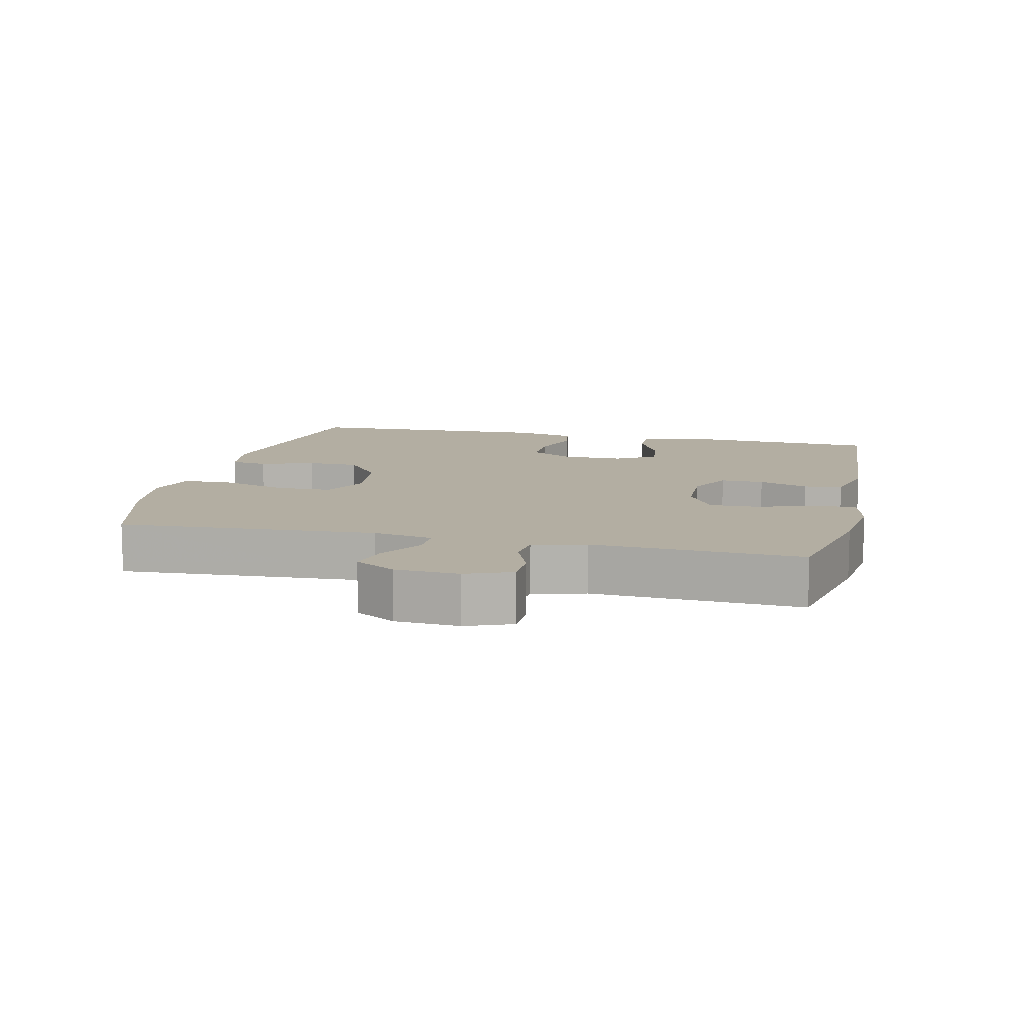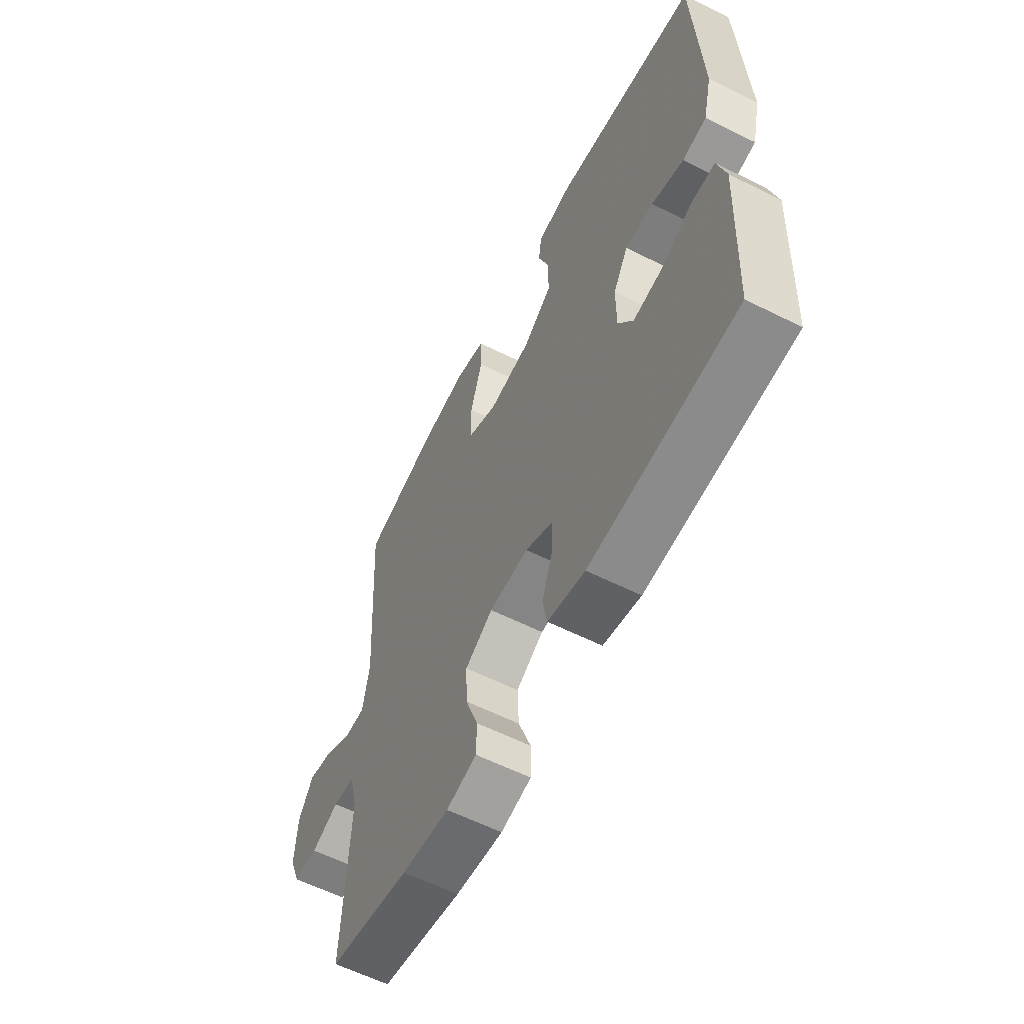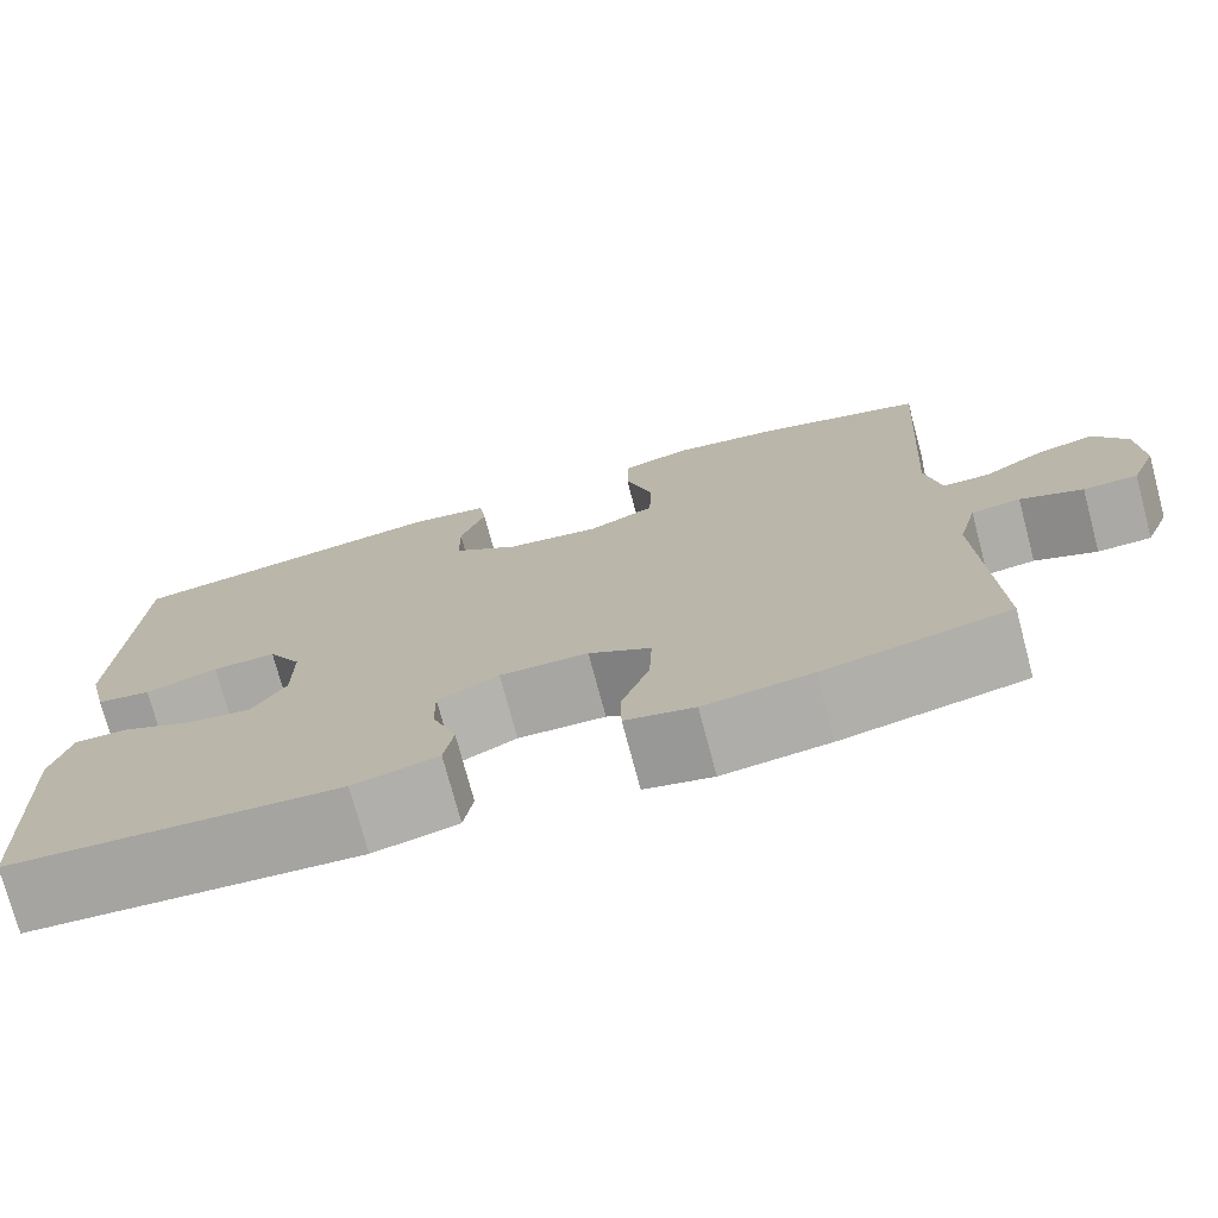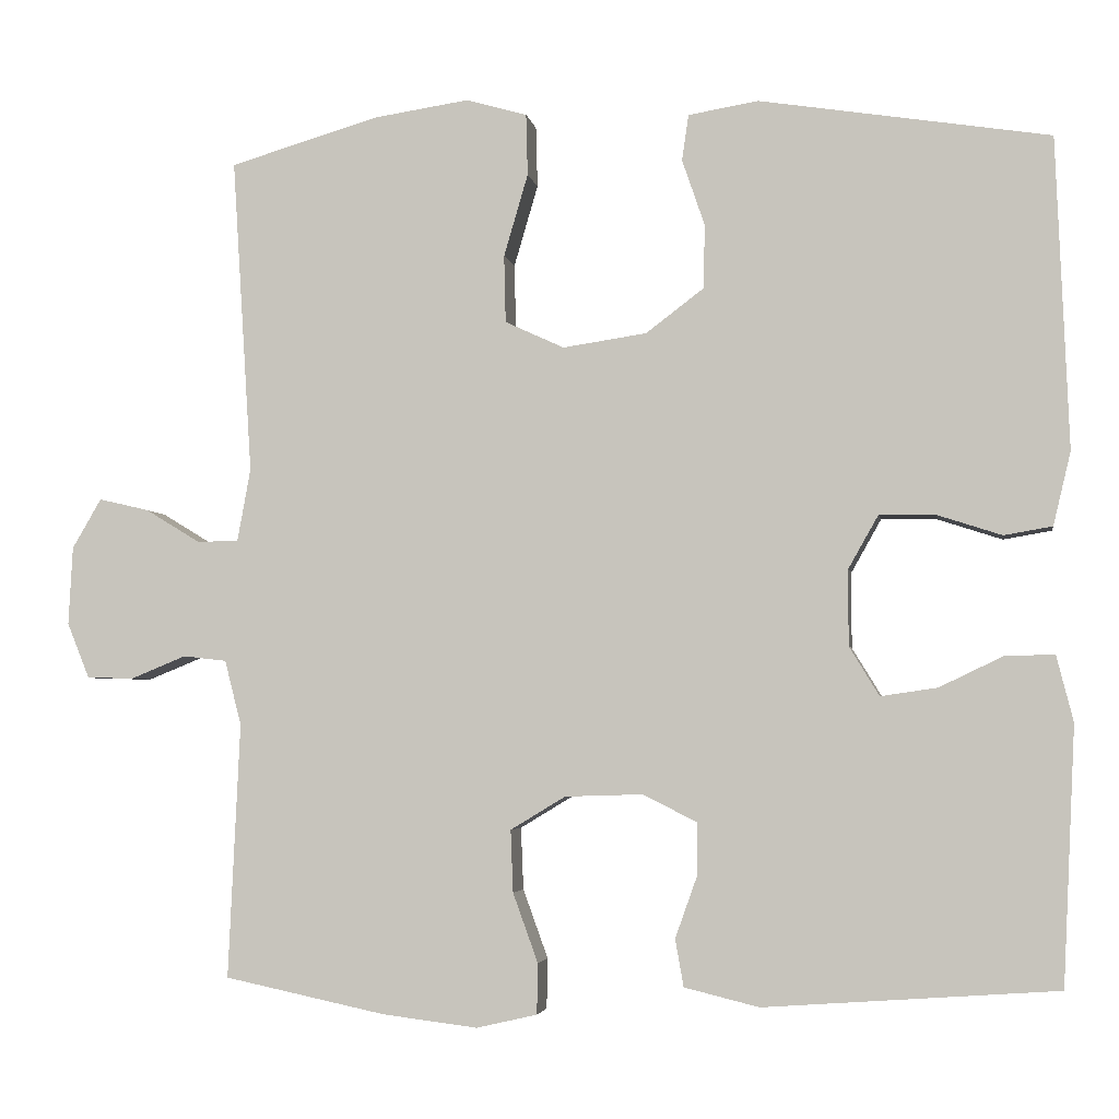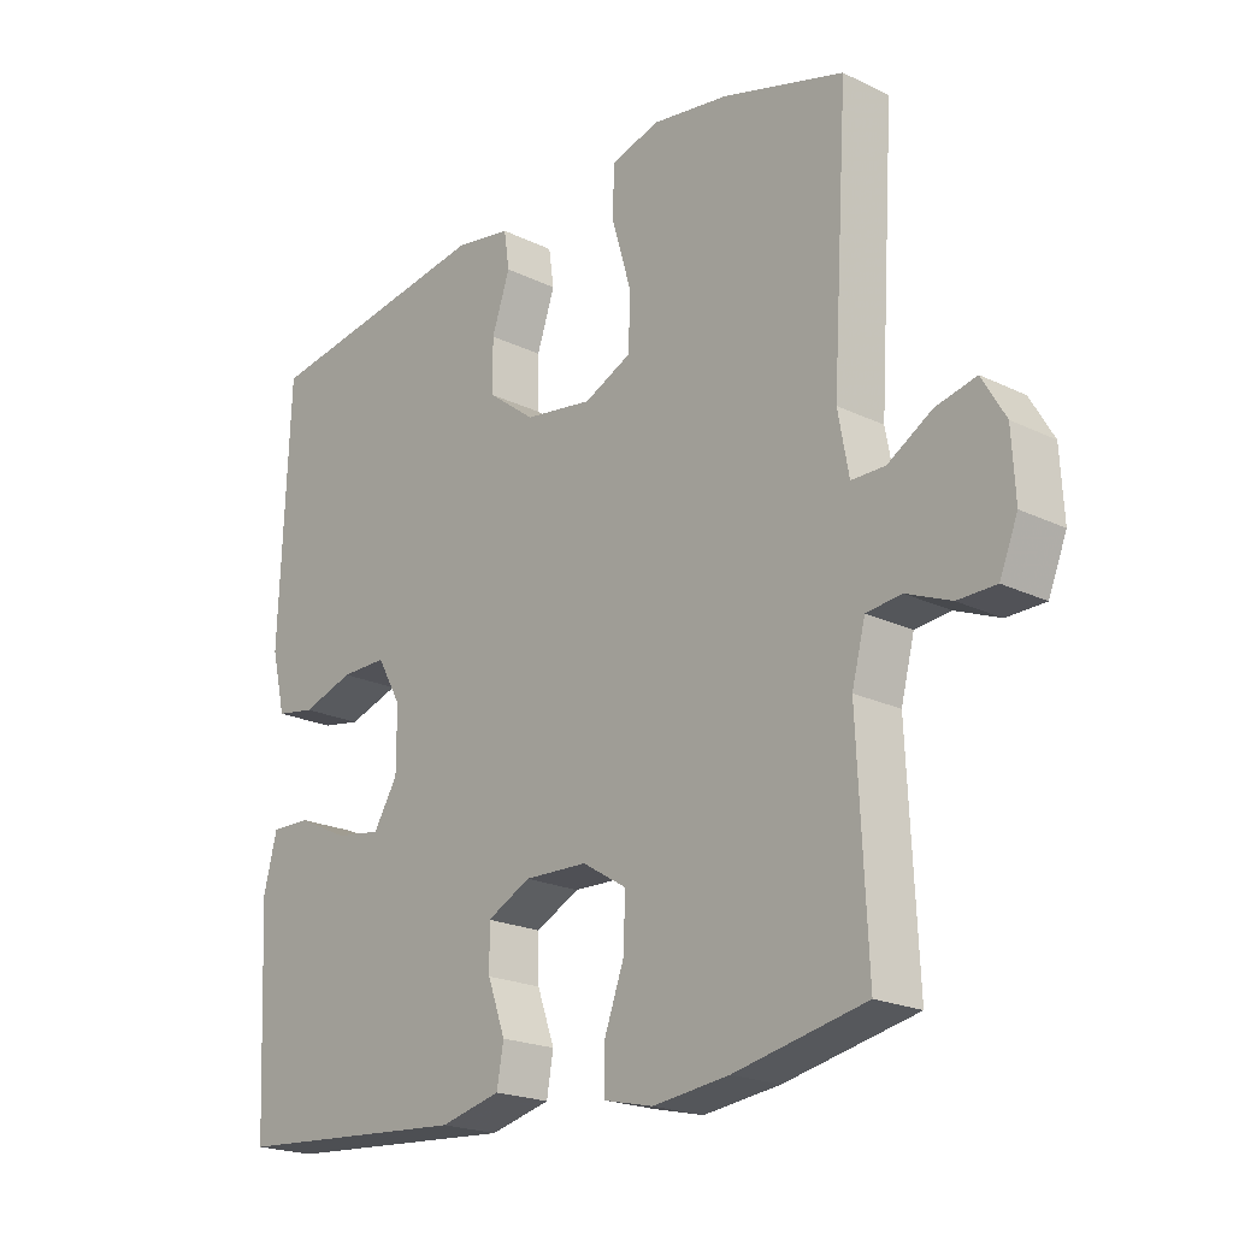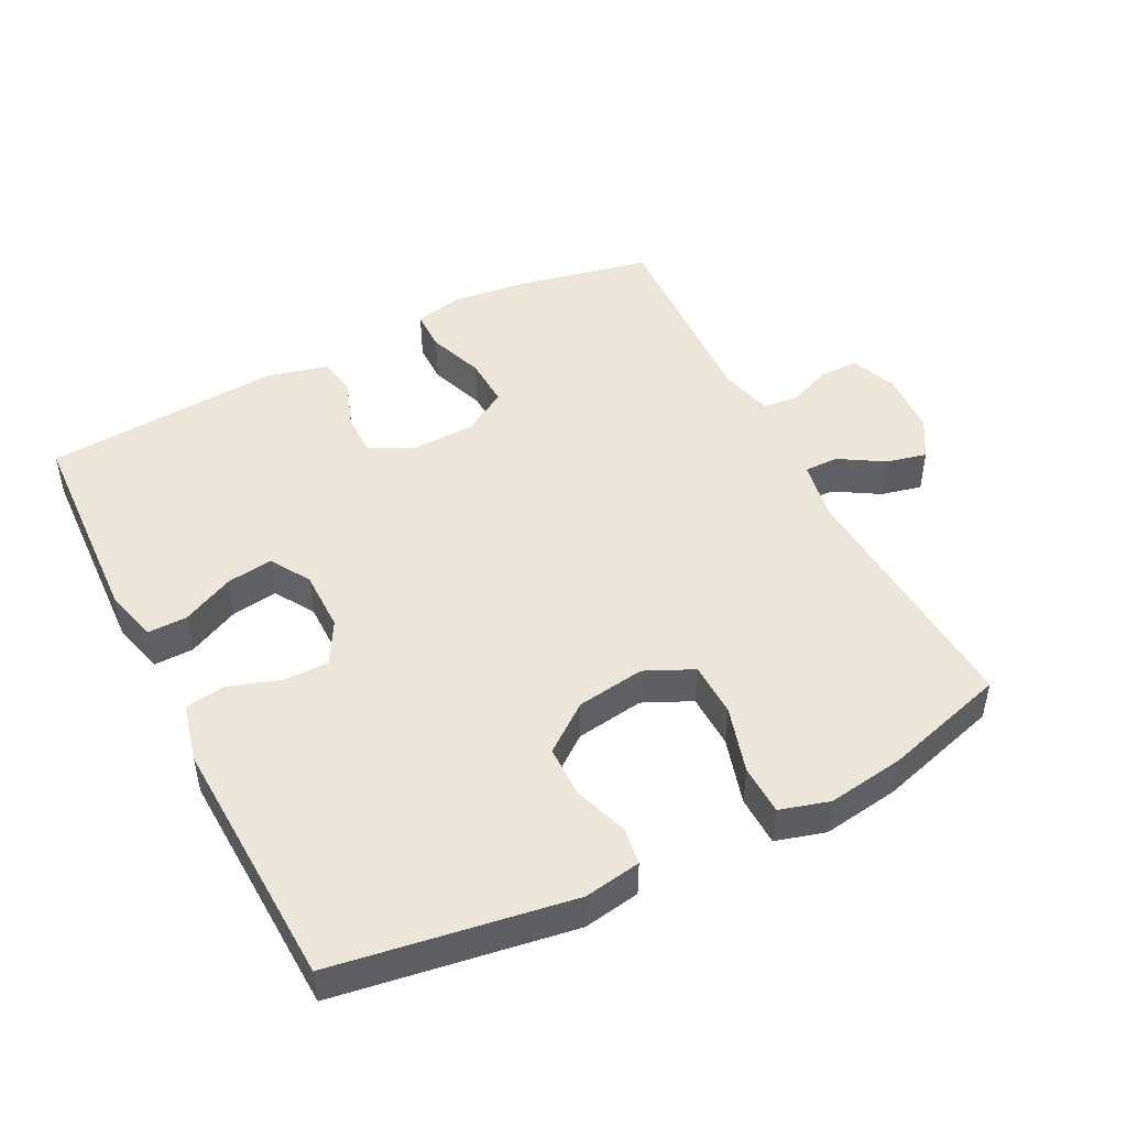
<metadata>
{"format":"obj","ext":"obj","renderer":"f3d","projection":"perspective","resolution":1024,"background":"white","views":[{"elev":10.8,"azim":103.2,"up":"+Y"},{"elev":-60.0,"azim":-117.1,"up":"+Z"},{"elev":-74.9,"azim":14.9,"up":"+Z"},{"elev":-3.7,"azim":-170.6,"up":"+Z"},{"elev":-20.8,"azim":48.7,"up":"+Z"},{"elev":47.7,"azim":-27.0,"up":"+Y"}]}
</metadata>
<code>
v -0.5 0.07 0.5
v -0.151 0.07 0.555
v -0.067 0.07 0.541
v -0.059 0.07 0.486
v -0.086 0.07 0.407
v -0.085 0.07 0.33
v -0.015 0.07 0.277
v 0.086 0.07 0.262
v 0.157 0.07 0.295
v 0.159 0.07 0.376
v 0.13 0.07 0.475
v 0.132 0.07 0.549
v 0.205 0.07 0.57
v 0.319 0.07 0.553
v 0.5 0.07 0.5
v 0.476 0.07 0.12
v 0.492 0.07 0.032
v 0.542 0.07 0.032
v 0.608 0.07 0.072
v 0.668 0.07 0.086
v 0.703 0.07 0.026
v 0.708 0.07 -0.068
v 0.681 0.07 -0.135
v 0.624 0.07 -0.136
v 0.558 0.07 -0.109
v 0.506 0.07 -0.115
v 0.486 0.07 -0.193
v 0.5 0.07 -0.5
v 0.305 0.07 -0.541
v 0.191 0.07 -0.555
v 0.118 0.07 -0.538
v 0.117 0.07 -0.477
v 0.147 0.07 -0.394
v 0.15 0.07 -0.319
v 0.084 0.07 -0.279
v -0.01 0.07 -0.276
v -0.075 0.07 -0.309
v -0.074 0.07 -0.373
v -0.048 0.07 -0.446
v -0.058 0.07 -0.503
v -0.148 0.07 -0.525
v -0.5 0.07 -0.5
v -0.515 0.07 -0.191
v -0.495 0.07 -0.112
v -0.436 0.07 -0.113
v -0.359 0.07 -0.15
v -0.291 0.07 -0.16
v -0.255 0.07 -0.101
v -0.255 0.07 -0.01
v -0.291 0.07 0.054
v -0.359 0.07 0.053
v -0.436 0.07 0.028
v -0.494 0.07 0.038
v -0.515 0.07 0.126
v -0.5 0 0.5
v -0.151 0 0.555
v -0.067 0 0.541
v -0.059 0 0.486
v -0.086 0 0.407
v -0.085 0 0.33
v -0.015 0 0.277
v 0.086 0 0.262
v 0.157 0 0.295
v 0.159 0 0.376
v 0.13 0 0.475
v 0.132 0 0.549
v 0.205 0 0.57
v 0.319 0 0.553
v 0.5 0 0.5
v 0.476 0 0.12
v 0.492 0 0.032
v 0.542 0 0.032
v 0.608 0 0.072
v 0.668 0 0.086
v 0.703 0 0.026
v 0.708 0 -0.068
v 0.681 0 -0.135
v 0.624 0 -0.136
v 0.558 0 -0.109
v 0.506 0 -0.115
v 0.486 0 -0.193
v 0.5 0 -0.5
v 0.305 0 -0.541
v 0.191 0 -0.555
v 0.118 0 -0.538
v 0.117 0 -0.477
v 0.147 0 -0.394
v 0.15 0 -0.319
v 0.084 0 -0.279
v -0.01 0 -0.276
v -0.075 0 -0.309
v -0.074 0 -0.373
v -0.048 0 -0.446
v -0.058 0 -0.503
v -0.148 0 -0.525
v -0.5 0 -0.5
v -0.515 0 -0.191
v -0.495 0 -0.112
v -0.436 0 -0.113
v -0.359 0 -0.15
v -0.291 0 -0.16
v -0.255 0 -0.101
v -0.255 0 -0.01
v -0.291 0 0.054
v -0.359 0 0.053
v -0.436 0 0.028
v -0.494 0 0.038
v -0.515 0 0.126
f 3 4 5
f 2 3 5
f 1 2 5
f 54 1 5
f 53 54 5
f 52 53 5
f 51 52 5
f 50 51 5 6
f 49 50 6 7
f 48 49 7 8
f 47 48 8 9
f 44 45 46
f 43 44 46
f 42 43 46
f 41 42 46
f 40 41 46
f 39 40 46
f 38 39 46
f 37 38 46 47
f 36 37 47 9
f 31 32 33
f 30 31 33
f 29 30 33
f 28 29 33
f 27 28 33
f 26 27 33 34
f 23 24 25
f 22 23 25
f 21 22 25
f 20 21 25
f 19 20 25
f 18 19 25
f 17 18 25 26
f 26 34 35
f 17 26 35
f 16 17 35
f 14 15 16
f 13 14 16
f 12 13 16
f 11 12 16
f 10 11 16
f 16 35 36 9
f 9 10 16
f 59 58 57
f 59 57 56
f 59 56 55
f 59 55 108
f 59 108 107
f 59 107 106
f 59 106 105
f 60 59 105 104
f 61 60 104 103
f 62 61 103 102
f 63 62 102 101
f 100 99 98
f 100 98 97
f 100 97 96
f 100 96 95
f 100 95 94
f 100 94 93
f 100 93 92
f 101 100 92 91
f 63 101 91 90
f 87 86 85
f 87 85 84
f 87 84 83
f 87 83 82
f 87 82 81
f 88 87 81 80
f 79 78 77
f 79 77 76
f 79 76 75
f 79 75 74
f 79 74 73
f 79 73 72
f 80 79 72 71
f 89 88 80
f 89 80 71
f 89 71 70
f 70 69 68
f 70 68 67
f 70 67 66
f 70 66 65
f 70 65 64
f 63 90 89 70
f 70 64 63
f 1 55 56 2
f 2 56 57 3
f 3 57 58 4
f 4 58 59 5
f 5 59 60 6
f 6 60 61 7
f 7 61 62 8
f 8 62 63 9
f 9 63 64 10
f 10 64 65 11
f 11 65 66 12
f 12 66 67 13
f 13 67 68 14
f 14 68 69 15
f 15 69 70 16
f 16 70 71 17
f 17 71 72 18
f 18 72 73 19
f 19 73 74 20
f 20 74 75 21
f 21 75 76 22
f 22 76 77 23
f 23 77 78 24
f 24 78 79 25
f 25 79 80 26
f 26 80 81 27
f 27 81 82 28
f 28 82 83 29
f 29 83 84 30
f 30 84 85 31
f 31 85 86 32
f 32 86 87 33
f 33 87 88 34
f 34 88 89 35
f 35 89 90 36
f 36 90 91 37
f 37 91 92 38
f 38 92 93 39
f 39 93 94 40
f 40 94 95 41
f 41 95 96 42
f 42 96 97 43
f 43 97 98 44
f 44 98 99 45
f 45 99 100 46
f 46 100 101 47
f 47 101 102 48
f 48 102 103 49
f 49 103 104 50
f 50 104 105 51
f 51 105 106 52
f 52 106 107 53
f 53 107 108 54
f 54 108 55 1

</code>
